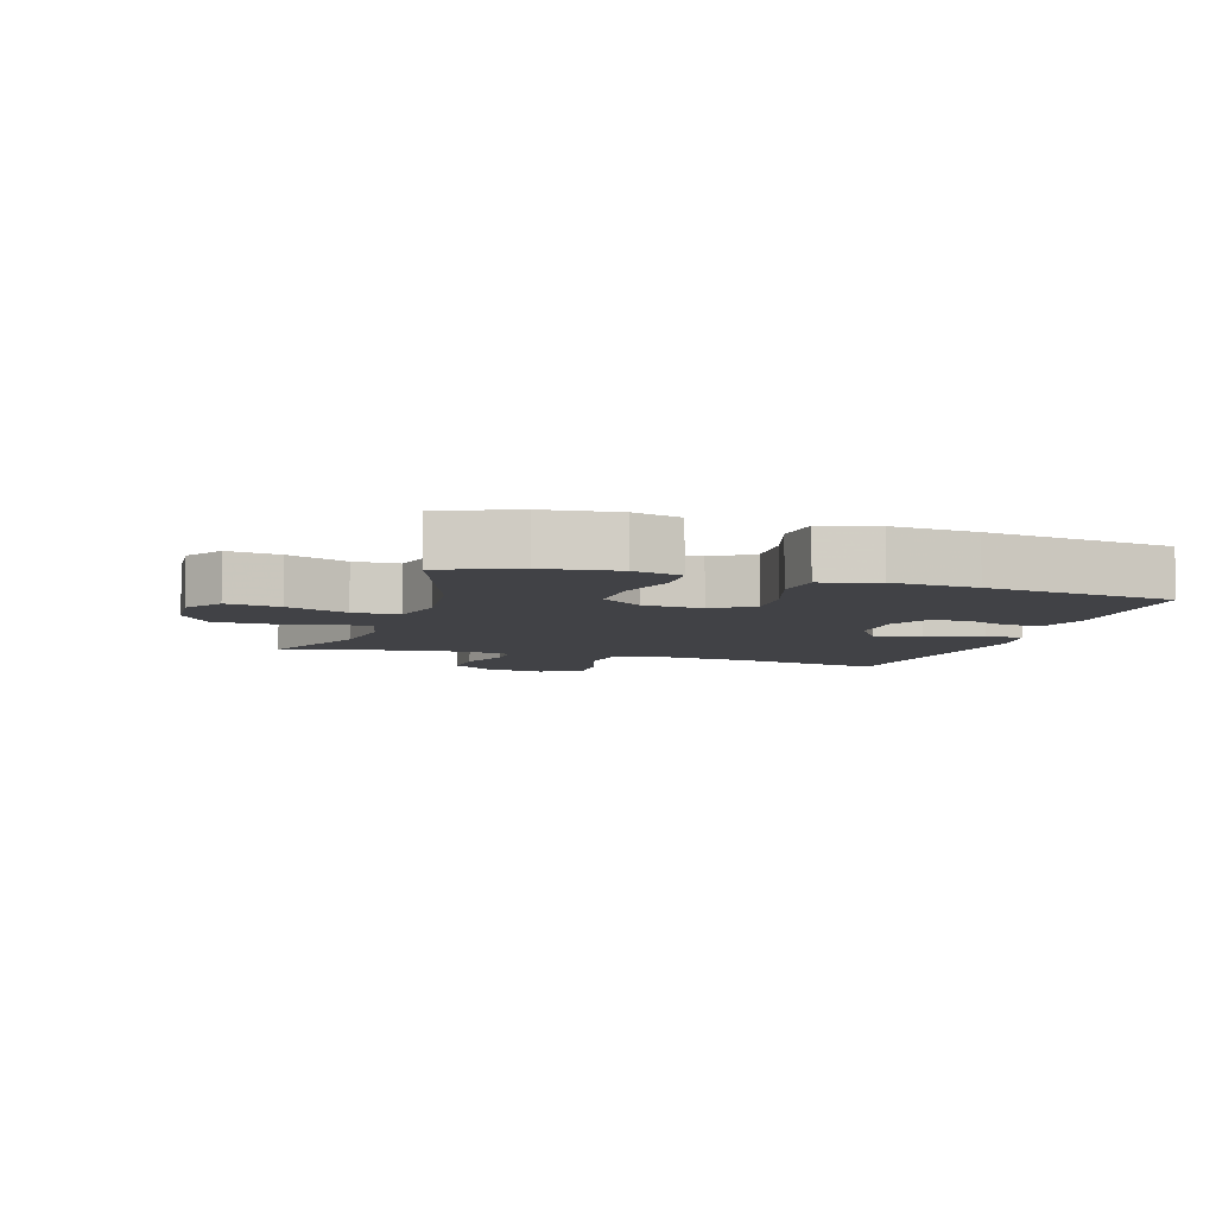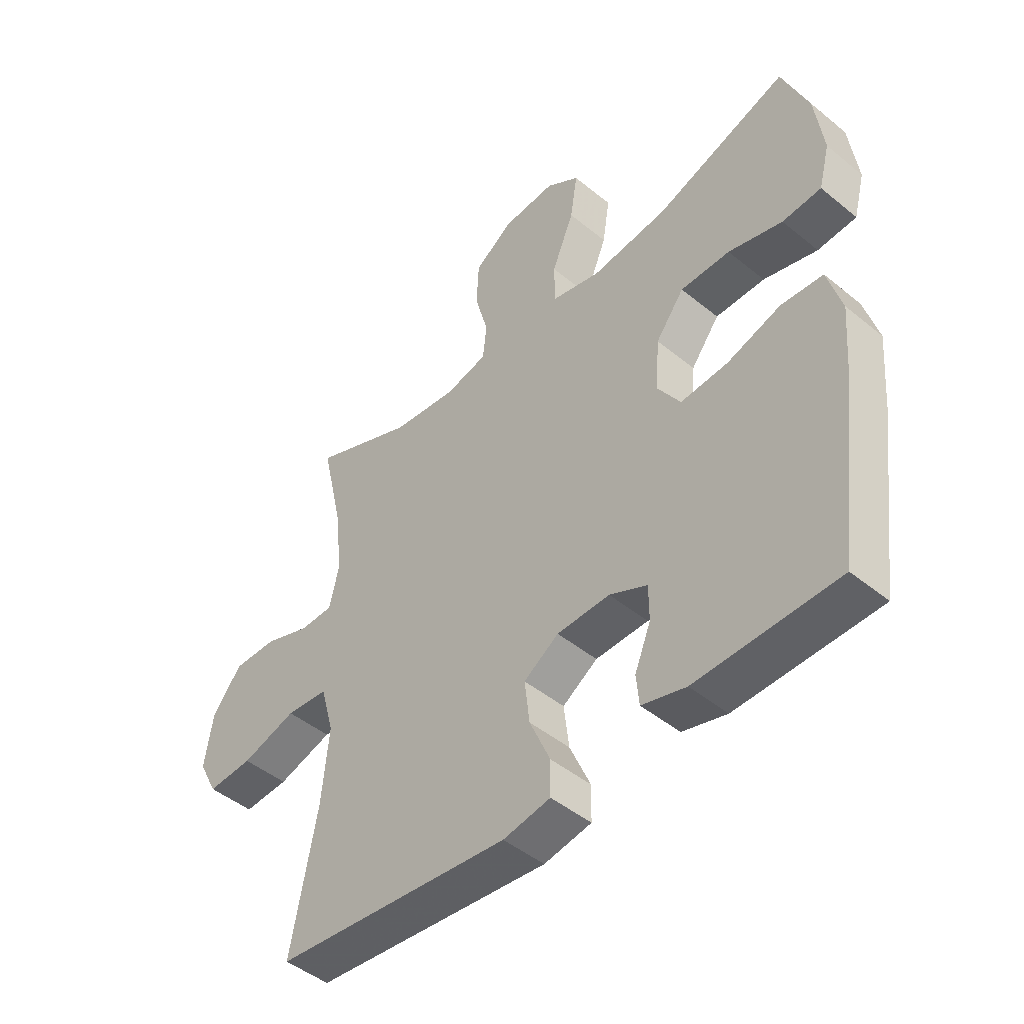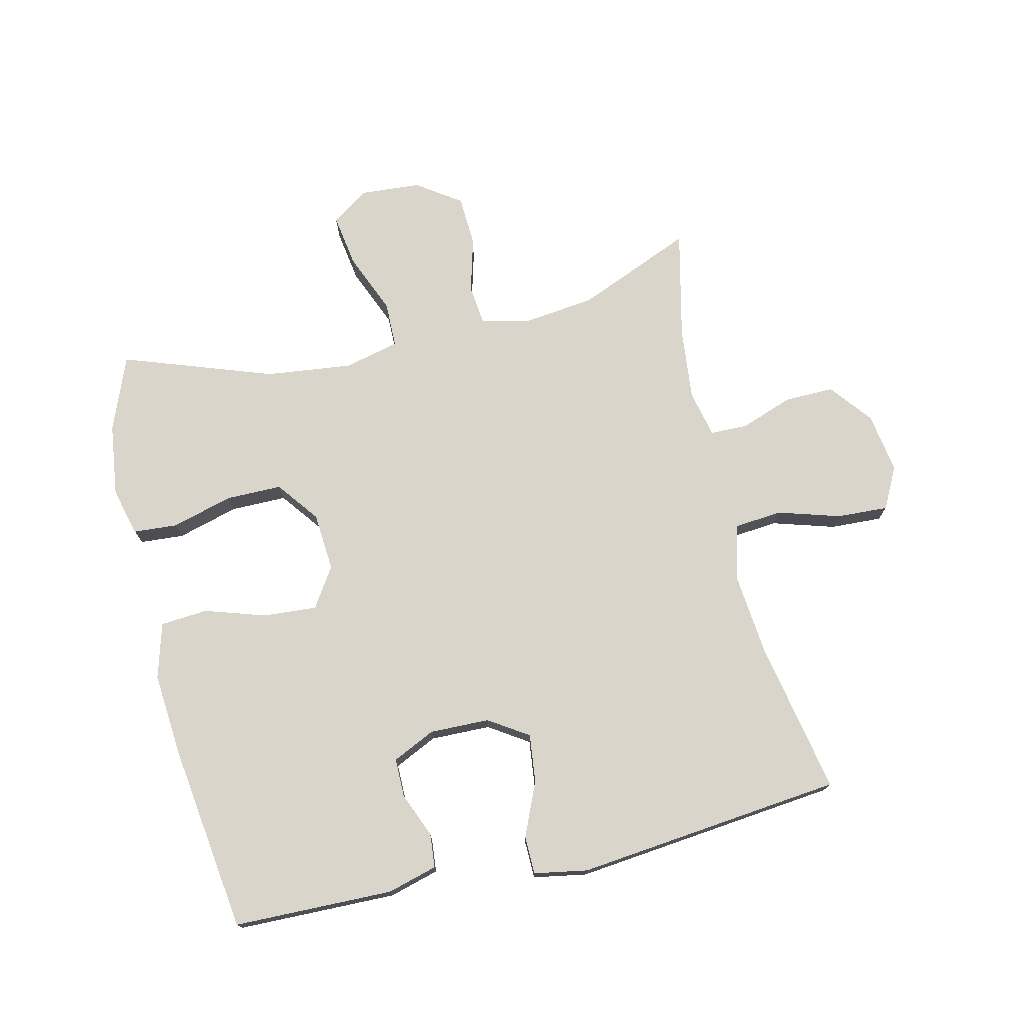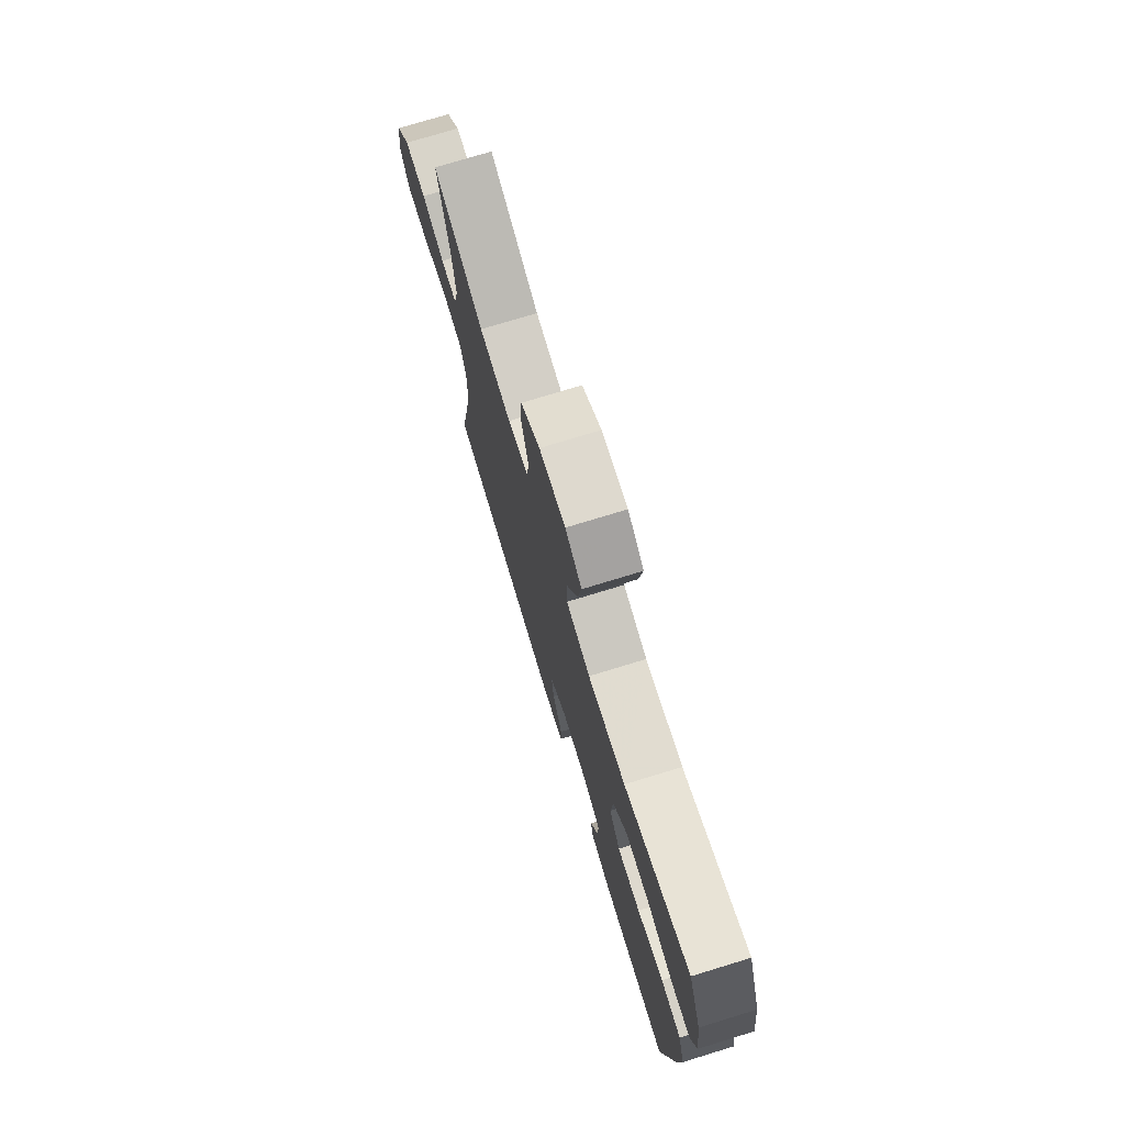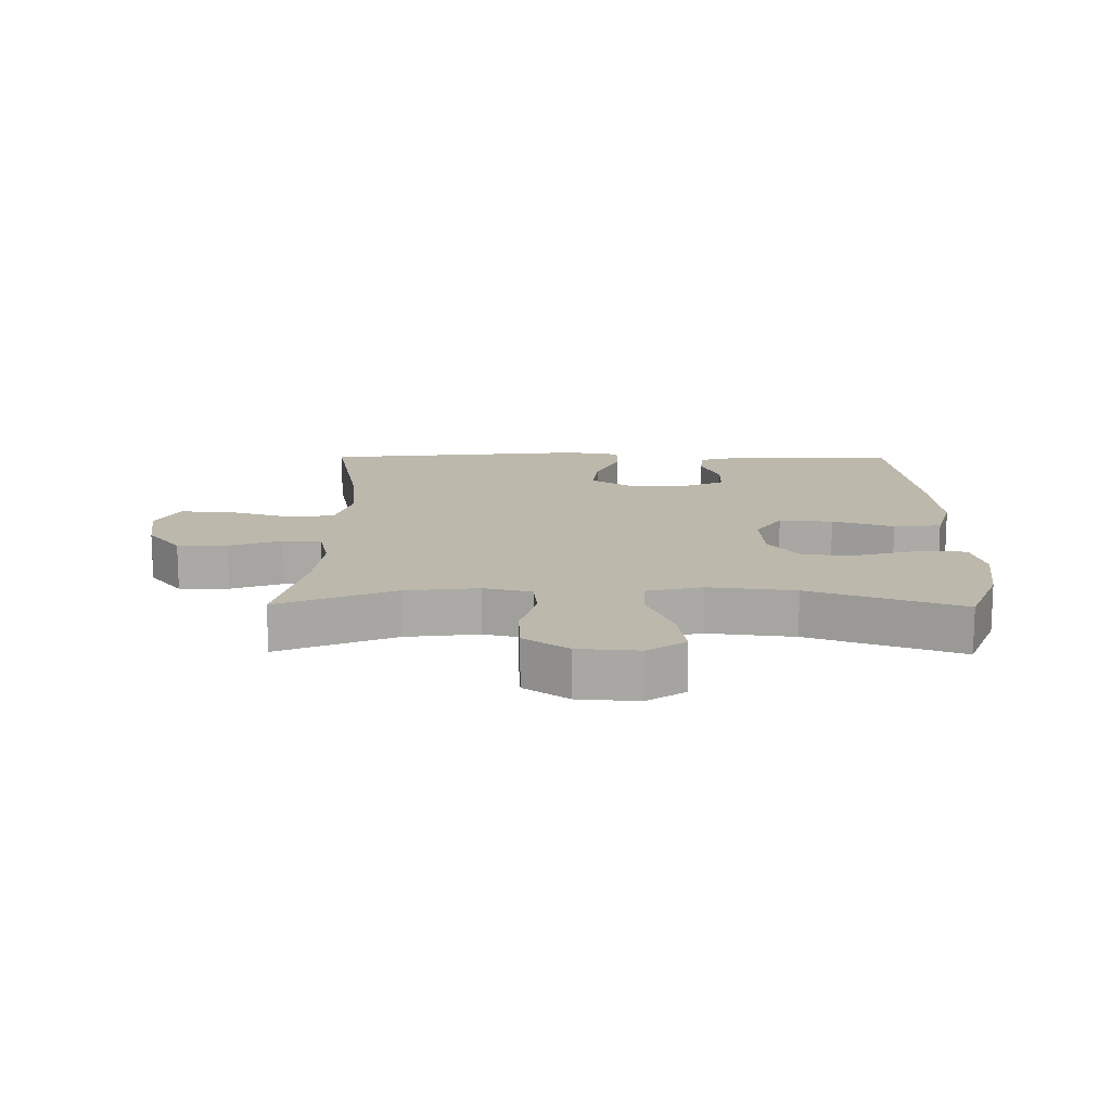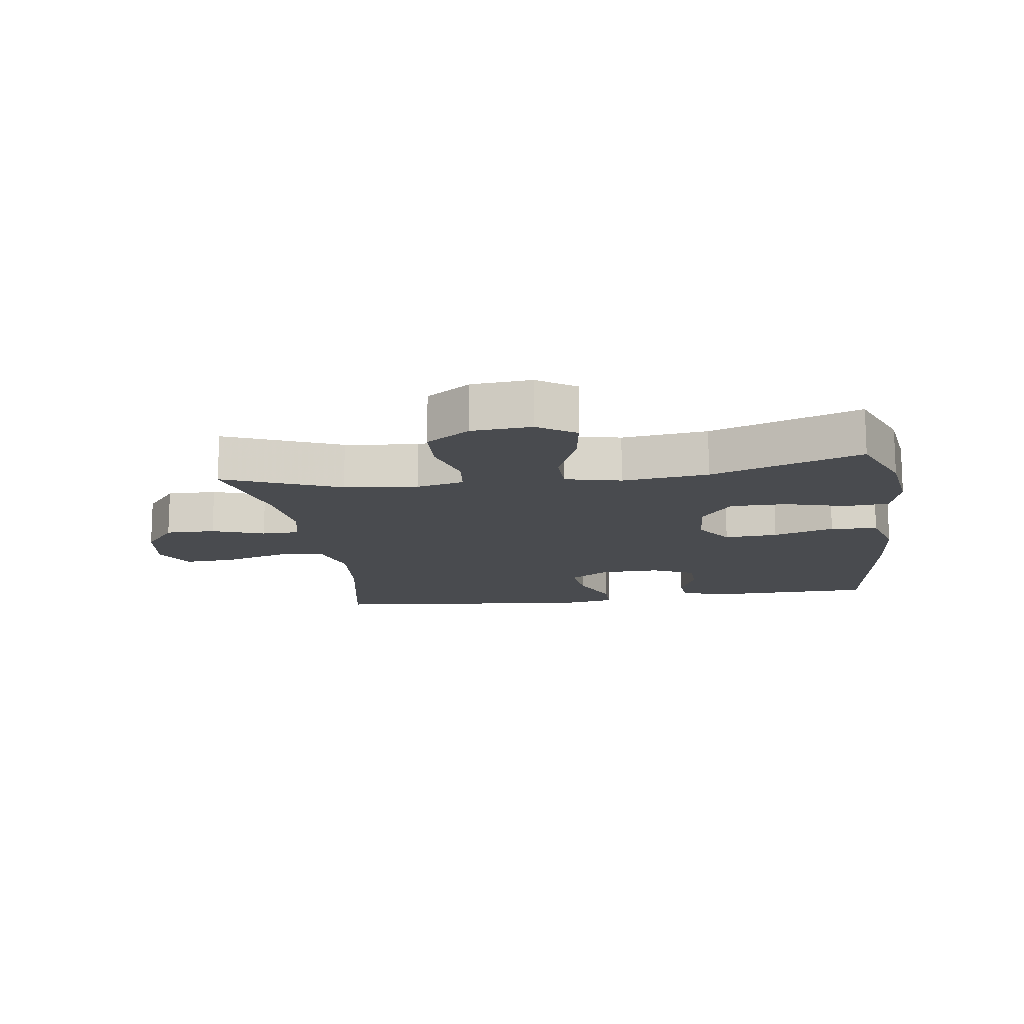
<metadata>
{"format":"obj","ext":"obj","renderer":"f3d","projection":"perspective","resolution":1024,"background":"white","views":[{"elev":-6.6,"azim":72.6,"up":"+Y"},{"elev":-46.6,"azim":47.1,"up":"+Z"},{"elev":74.5,"azim":166.8,"up":"+Y"},{"elev":75.1,"azim":73.0,"up":"+Z"},{"elev":14.6,"azim":0.7,"up":"+Y"},{"elev":-14.0,"azim":8.4,"up":"+Y"}]}
</metadata>
<code>
v 0.5 0.07 -0.5
v 0.246 0.07 -0.505
v 0.167 0.07 -0.483
v 0.162 0.07 -0.429
v 0.191 0.07 -0.358
v 0.191 0.07 -0.296
v 0.123 0.07 -0.264
v 0.028 0.07 -0.266
v -0.035 0.07 -0.307
v -0.026 0.07 -0.384
v 0.011 0.07 -0.469
v 0.01 0.07 -0.53
v -0.075 0.07 -0.545
v -0.5 0.07 -0.5
v -0.453 0.07 -0.257
v -0.44 0.07 -0.125
v -0.464 0.07 -0.037
v -0.54 0.07 -0.03
v -0.639 0.07 -0.06
v -0.721 0.07 -0.064
v -0.755 0.07 0.002
v -0.74 0.07 0.098
v -0.687 0.07 0.165
v -0.608 0.07 0.164
v -0.525 0.07 0.134
v -0.465 0.07 0.135
v -0.448 0.07 0.21
v -0.46 0.07 0.326
v -0.5 0.07 0.5
v -0.316 0.07 0.423
v -0.2 0.07 0.409
v -0.124 0.07 0.427
v -0.117 0.07 0.491
v -0.141 0.07 0.579
v -0.137 0.07 0.66
v -0.067 0.07 0.708
v 0.028 0.07 0.715
v 0.088 0.07 0.675
v 0.075 0.07 0.591
v 0.035 0.07 0.494
v 0.036 0.07 0.421
v 0.124 0.07 0.4
v 0.261 0.07 0.416
v 0.5 0.07 0.5
v 0.547 0.07 0.381
v 0.562 0.07 0.265
v 0.542 0.07 0.189
v 0.472 0.07 0.184
v 0.375 0.07 0.211
v 0.286 0.07 0.211
v 0.235 0.07 0.144
v 0.228 0.07 0.051
v 0.269 0.07 -0.012
v 0.354 0.07 -0.006
v 0.451 0.07 0.025
v 0.526 0.07 0.019
v 0.551 0.07 -0.069
v 0.54 0.07 -0.203
v 0.5 0 -0.5
v 0.246 0 -0.505
v 0.167 0 -0.483
v 0.162 0 -0.429
v 0.191 0 -0.358
v 0.191 0 -0.296
v 0.123 0 -0.264
v 0.028 0 -0.266
v -0.035 0 -0.307
v -0.026 0 -0.384
v 0.011 0 -0.469
v 0.01 0 -0.53
v -0.075 0 -0.545
v -0.5 0 -0.5
v -0.453 0 -0.257
v -0.44 0 -0.125
v -0.464 0 -0.037
v -0.54 0 -0.03
v -0.639 0 -0.06
v -0.721 0 -0.064
v -0.755 0 0.002
v -0.74 0 0.098
v -0.687 0 0.165
v -0.608 0 0.164
v -0.525 0 0.134
v -0.465 0 0.135
v -0.448 0 0.21
v -0.46 0 0.326
v -0.5 0 0.5
v -0.316 0 0.423
v -0.2 0 0.409
v -0.124 0 0.427
v -0.117 0 0.491
v -0.141 0 0.579
v -0.137 0 0.66
v -0.067 0 0.708
v 0.028 0 0.715
v 0.088 0 0.675
v 0.075 0 0.591
v 0.035 0 0.494
v 0.036 0 0.421
v 0.124 0 0.4
v 0.261 0 0.416
v 0.5 0 0.5
v 0.547 0 0.381
v 0.562 0 0.265
v 0.542 0 0.189
v 0.472 0 0.184
v 0.375 0 0.211
v 0.286 0 0.211
v 0.235 0 0.144
v 0.228 0 0.051
v 0.269 0 -0.012
v 0.354 0 -0.006
v 0.451 0 0.025
v 0.526 0 0.019
v 0.551 0 -0.069
v 0.54 0 -0.203
f 54 55 56 57
f 53 54 57 58
f 46 47 48 49
f 46 49 50
f 43 44 45 46
f 42 43 46 50
f 41 42 50 51
f 37 38 39 40
f 37 40 41
f 36 37 41
f 33 34 35 36
f 32 33 36 41
f 31 32 41 51
f 28 29 30
f 27 28 30 31
f 26 27 31 51
f 22 23 24 25
f 18 19 20 21
f 17 18 21 22
f 12 13 14 15
f 10 11 12 15
f 9 10 15 16
f 8 9 16 17
f 2 3 4 5
f 2 5 6
f 53 58 1 2
f 52 53 2 6
f 51 52 6 7
f 22 25 26 51
f 17 22 51
f 7 8 17 51
f 115 114 113 112
f 116 115 112 111
f 107 106 105 104
f 108 107 104
f 104 103 102 101
f 108 104 101 100
f 109 108 100 99
f 98 97 96 95
f 99 98 95
f 99 95 94
f 94 93 92 91
f 99 94 91 90
f 109 99 90 89
f 88 87 86
f 89 88 86 85
f 109 89 85 84
f 83 82 81 80
f 79 78 77 76
f 80 79 76 75
f 73 72 71 70
f 73 70 69 68
f 74 73 68 67
f 75 74 67 66
f 63 62 61 60
f 64 63 60
f 60 59 116 111
f 64 60 111 110
f 65 64 110 109
f 109 84 83 80
f 109 80 75
f 109 75 66 65
f 1 59 60 2
f 2 60 61 3
f 3 61 62 4
f 4 62 63 5
f 5 63 64 6
f 6 64 65 7
f 7 65 66 8
f 8 66 67 9
f 9 67 68 10
f 10 68 69 11
f 11 69 70 12
f 12 70 71 13
f 13 71 72 14
f 14 72 73 15
f 15 73 74 16
f 16 74 75 17
f 17 75 76 18
f 18 76 77 19
f 19 77 78 20
f 20 78 79 21
f 21 79 80 22
f 22 80 81 23
f 23 81 82 24
f 24 82 83 25
f 25 83 84 26
f 26 84 85 27
f 27 85 86 28
f 28 86 87 29
f 29 87 88 30
f 30 88 89 31
f 31 89 90 32
f 32 90 91 33
f 33 91 92 34
f 34 92 93 35
f 35 93 94 36
f 36 94 95 37
f 37 95 96 38
f 38 96 97 39
f 39 97 98 40
f 40 98 99 41
f 41 99 100 42
f 42 100 101 43
f 43 101 102 44
f 44 102 103 45
f 45 103 104 46
f 46 104 105 47
f 47 105 106 48
f 48 106 107 49
f 49 107 108 50
f 50 108 109 51
f 51 109 110 52
f 52 110 111 53
f 53 111 112 54
f 54 112 113 55
f 55 113 114 56
f 56 114 115 57
f 57 115 116 58
f 58 116 59 1

</code>
